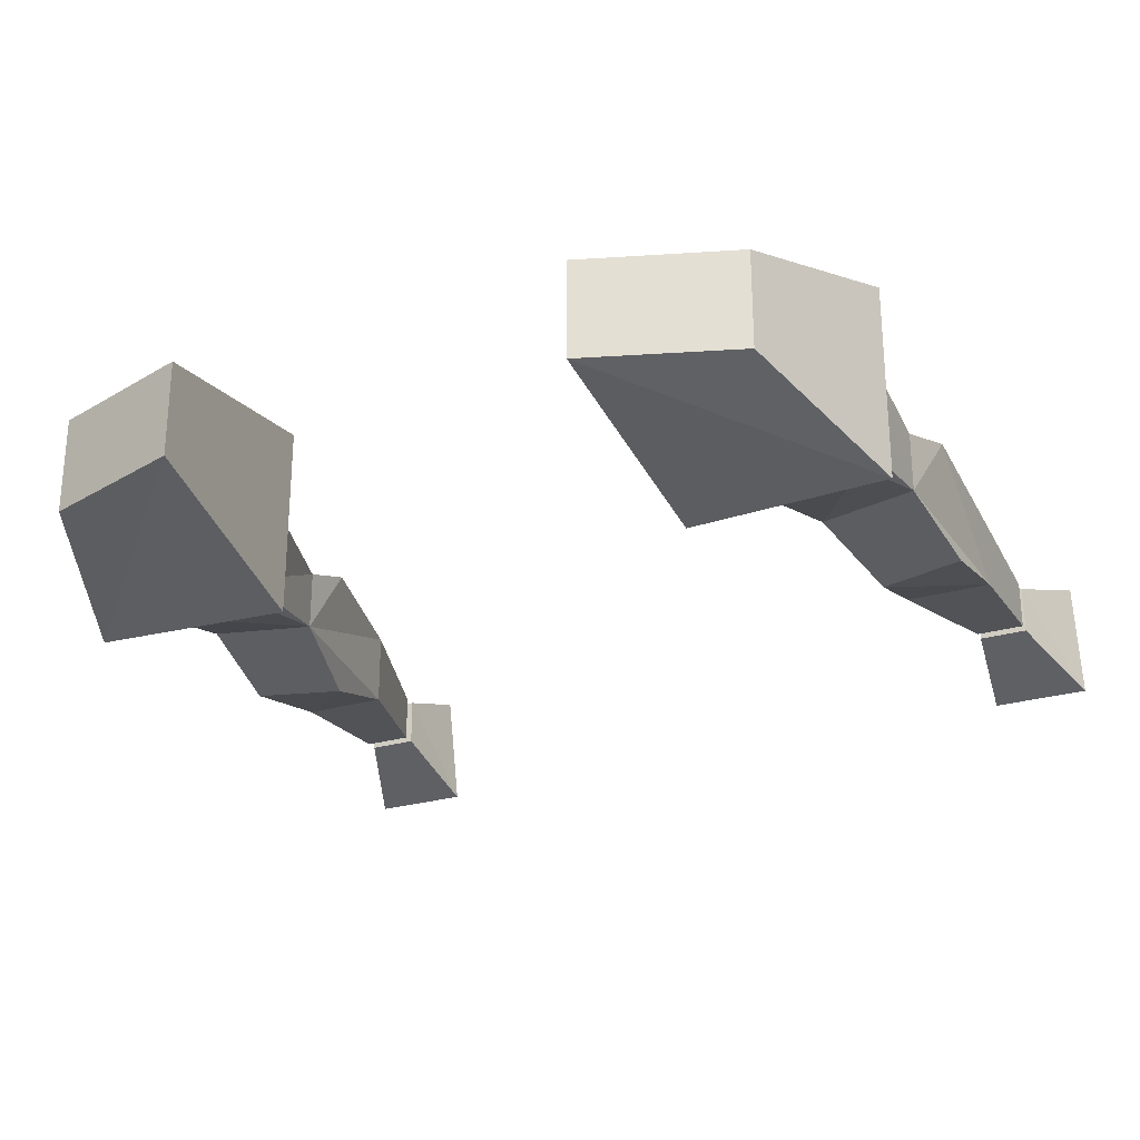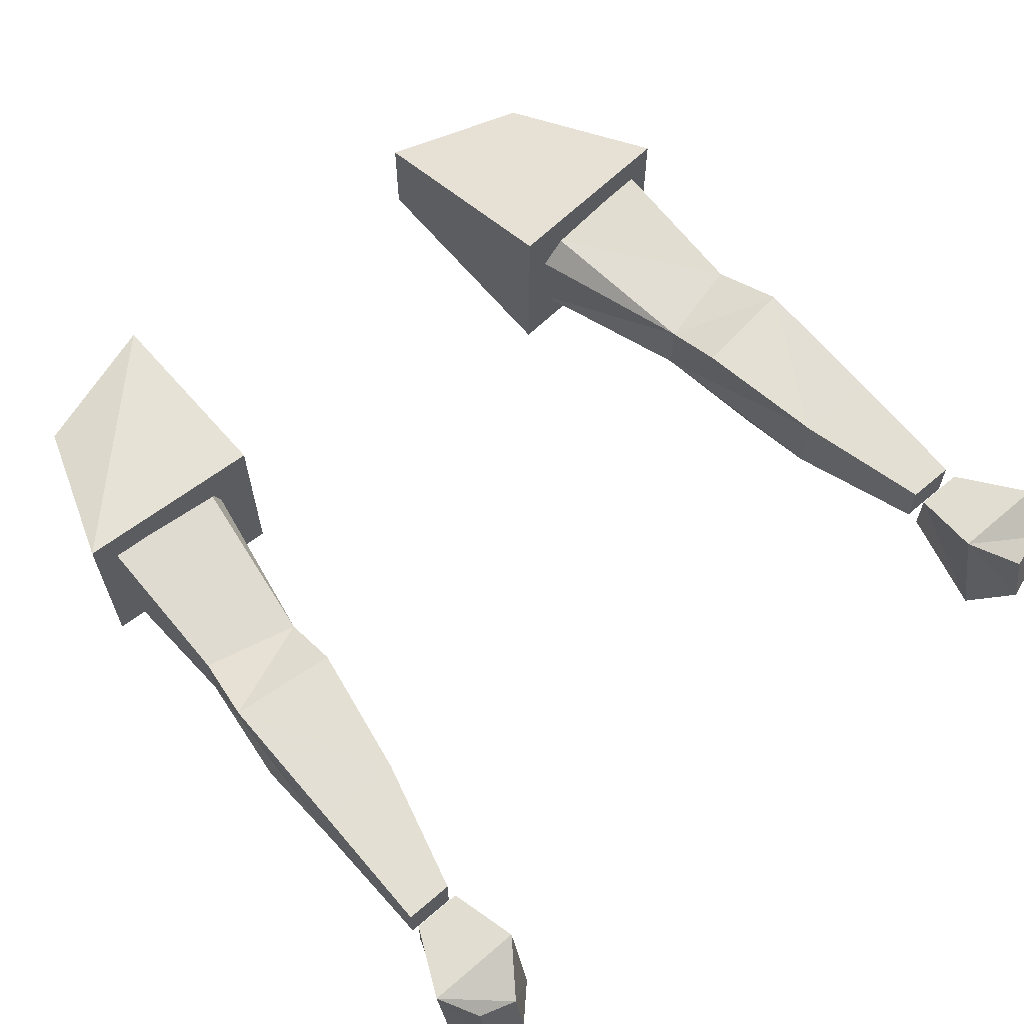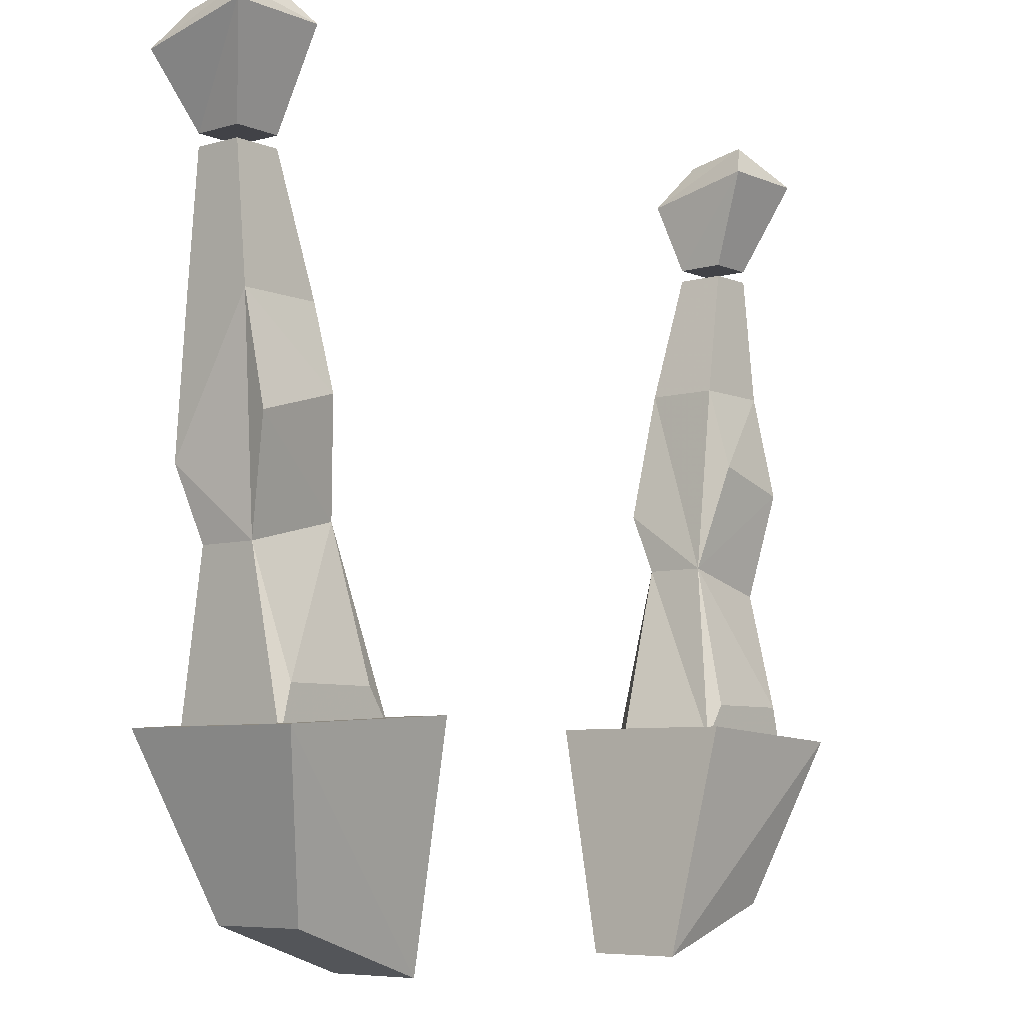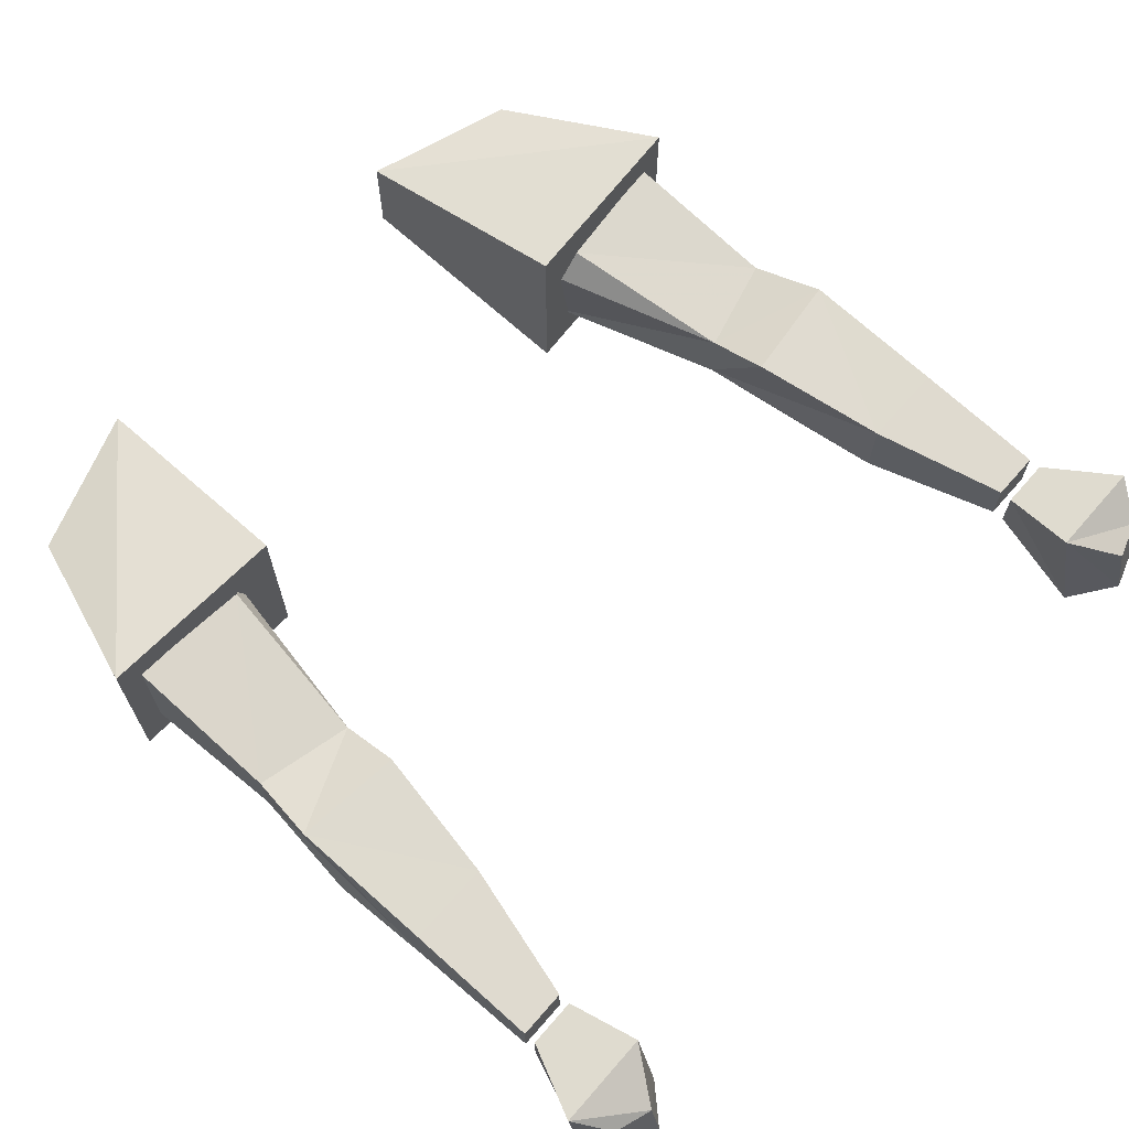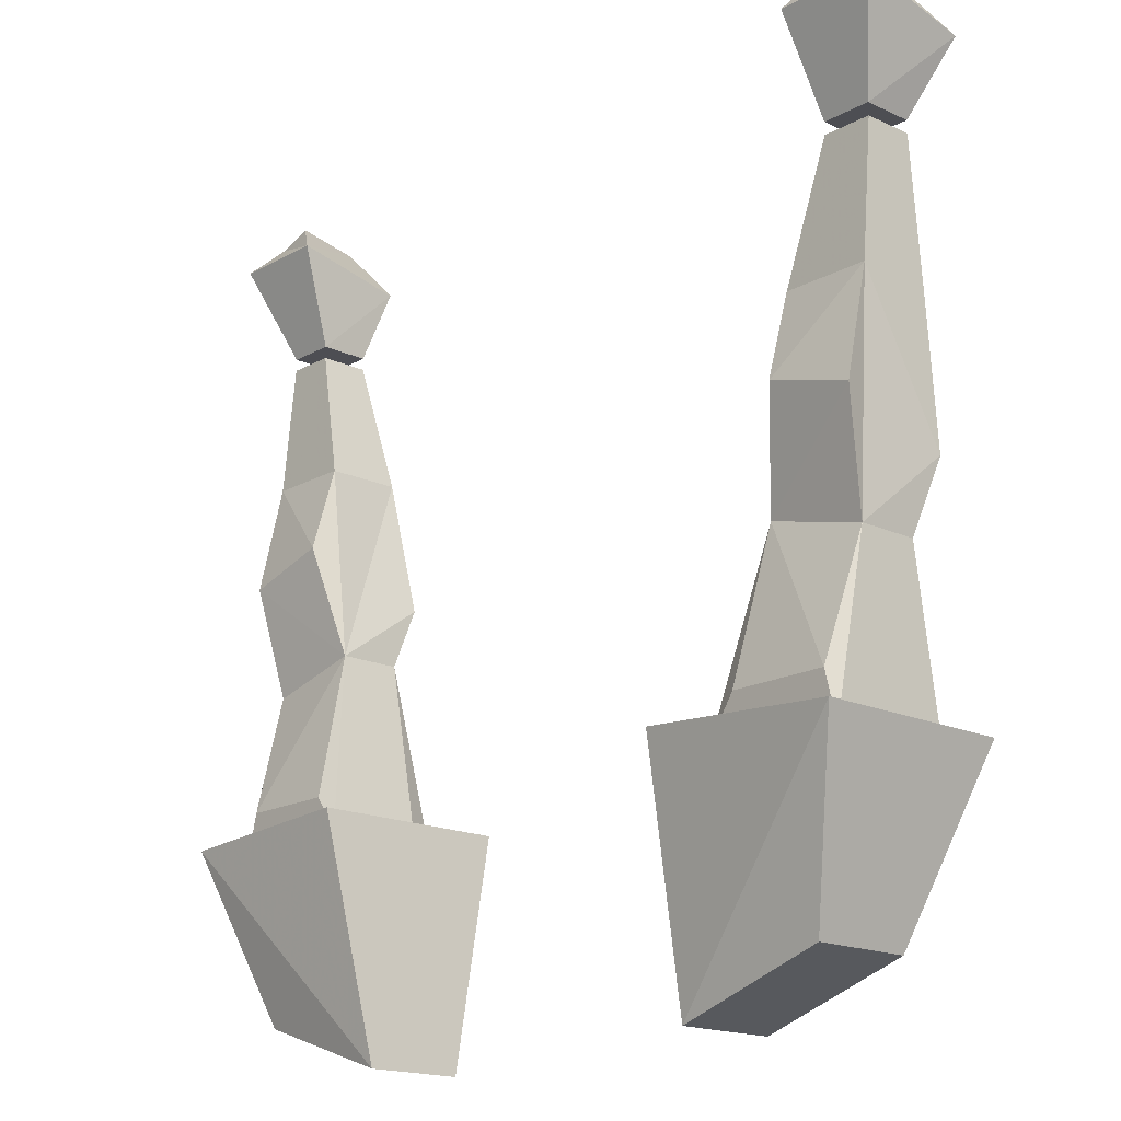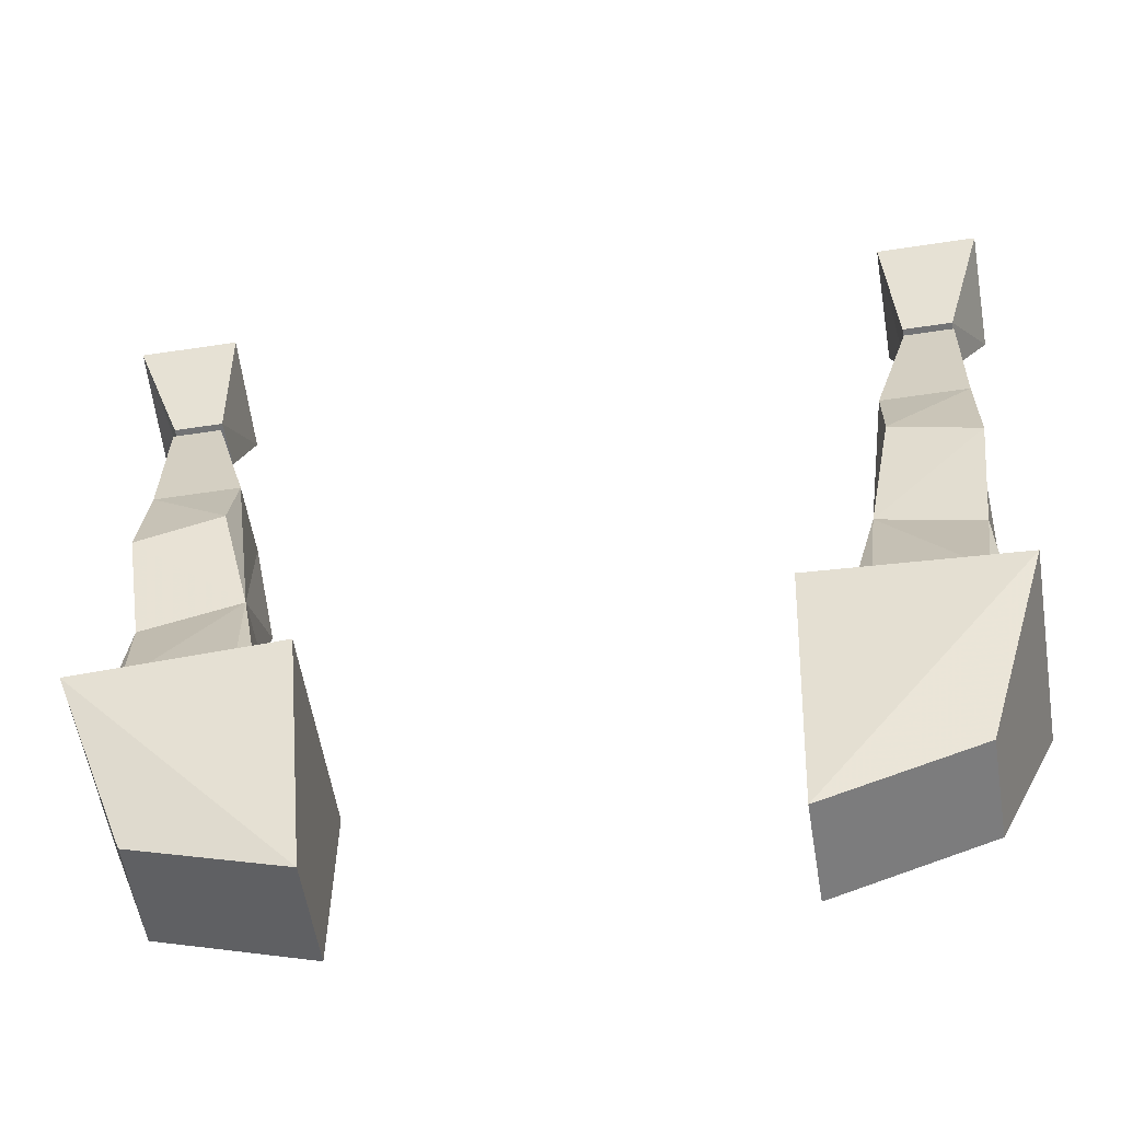
<metadata>
{"format":"obj","ext":"obj","renderer":"f3d","projection":"perspective","resolution":1024,"background":"white","views":[{"elev":-26.9,"azim":24.3,"up":"+Z"},{"elev":63.5,"azim":139.0,"up":"+Z"},{"elev":-6.8,"azim":129.7,"up":"+Y"},{"elev":67.9,"azim":131.2,"up":"+Z"},{"elev":-17.4,"azim":-132.5,"up":"+Y"},{"elev":-55.7,"azim":-170.9,"up":"+Y"}]}
</metadata>
<code>
v -0.1953 -0.9453 -0.03125
v -0.1953 -0.8906 -0.01562
v -0.1797 -1.016 -0.01562
v -0.25 -0.9609 -0.03125
v -0.25 -0.8906 -0.01562
v -0.25 -0.8047 -0.007812
v -0.2188 -0.8047 -0.007812
v -0.1953 -0.8906 0.03125
v -0.1797 -0.9766 0.03906
v -0.1797 -1.016 0.02344
v -0.1562 -1.133 -0.03906
v -0.1719 -1.109 -0.03906
v -0.2344 -1.109 -0.03906
v -0.2422 -1.031 -0.01562
v -0.25 -0.9844 0.03906
v -0.25 -0.8906 0.03125
v -0.25 -0.8047 0.02344
v -0.2188 -0.8047 0.02344
v -0.2422 -1.031 0.02344
v -0.1641 -1.125 0.03906
v -0.1484 -1.125 0.02344
v -0.2422 -1.141 0.02344
v -0.2422 -1.133 0.03906
v 0.1641 -1.125 0.03906
v 0.2422 -1.133 0.03906
v 0.2422 -1.031 0.02344
v 0.1797 -1.016 0.02344
v 0.1562 -1.133 0.02344
v 0.1562 -1.133 -0.03906
v 0.1797 -1.016 -0.01562
v 0.1719 -1.109 -0.03906
v 0.2422 -1.141 -0.03906
v 0.2344 -1.109 -0.03906
v 0.2422 -1.031 -0.01562
v 0.2422 -1.141 0.02344
v 0.1797 -0.9766 0.03906
v 0.1953 -0.8906 0.03125
v 0.1953 -0.8906 -0.01562
v 0.1953 -0.9453 -0.03125
v 0.25 -0.9609 -0.03125
v 0.25 -0.8906 -0.01562
v 0.25 -0.9844 0.03906
v 0.25 -0.8906 0.03125
v 0.25 -0.8047 -0.007812
v 0.25 -0.8047 0.02344
v 0.2188 -0.8047 0.02344
v 0.2188 -0.8047 -0.007812
v -0.2422 -1.141 -0.03906
v -0.125 -1.273 -0.03125
v -0.125 -1.273 0.03125
v -0.2188 -1.242 0.03125
v -0.2188 -1.242 -0.03125
v -0.2578 -1.133 -0.0625
v -0.1328 -1.125 -0.0625
v -0.1328 -1.125 0.0625
v -0.2578 -1.133 0.0625
v 0.2188 -1.242 0.03125
v 0.125 -1.273 0.03125
v 0.125 -1.273 -0.03125
v 0.2188 -1.242 -0.03125
v 0.2578 -1.133 0.0625
v 0.1328 -1.125 0.0625
v 0.1328 -1.125 -0.0625
v 0.2578 -1.133 -0.0625
v 0.25 -0.7969 0.02344
v 0.2734 -0.75 0.03906
v 0.2109 -0.75 0.03906
v 0.2188 -0.7969 0.02344
v 0.2188 -0.7969 -0.007812
v 0.25 -0.7969 -0.007812
v 0.2734 -0.7344 -0.03125
v 0.2578 -0.7188 -0.01562
v 0.2578 -0.7266 0.02344
v 0.2344 -0.7188 0.02344
v 0.2109 -0.7344 -0.03125
v 0.2344 -0.7109 -0.01562
v -0.25 -0.7969 -0.007812
v -0.2188 -0.7969 -0.007812
v -0.2188 -0.7969 0.02344
v -0.25 -0.7969 0.02344
v -0.2734 -0.75 0.03906
v -0.2734 -0.7344 -0.03125
v -0.2109 -0.7344 -0.03125
v -0.2109 -0.75 0.03906
v -0.2344 -0.7188 0.02344
v -0.2578 -0.7266 0.02344
v -0.2578 -0.7188 -0.01562
v -0.2344 -0.7109 -0.01562
f 1 2 3
f 1 3 4
f 1 4 5
f 1 5 2
f 2 8 3
f 3 8 9
f 3 9 10
f 3 10 11
f 3 11 12
f 3 12 13
f 3 13 14
f 3 14 4
f 4 14 5
f 5 14 15
f 5 15 16
f 8 16 15
f 8 15 9
f 9 15 10
f 10 15 19
f 10 19 20
f 10 20 21
f 10 21 11
f 19 15 14
f 19 14 22
f 19 22 23
f 19 23 20
f 24 25 26
f 24 26 27
f 24 27 28
f 28 27 29
f 29 27 30
f 29 30 31
f 29 31 32
f 32 31 33
f 32 33 34
f 32 34 35
f 35 34 26
f 35 26 25
f 30 34 33
f 30 33 31
f 30 36 37
f 30 37 38
f 30 38 39
f 30 39 40
f 30 40 34
f 34 40 41
f 34 41 42
f 34 42 26
f 26 42 27
f 27 42 36
f 27 36 30
f 39 38 41
f 39 41 40
f 42 43 37
f 42 37 36
f 41 43 42
f 48 13 12
f 48 12 11
f 48 22 14
f 48 14 13
f 65 66 67
f 65 67 68
f 65 68 69
f 65 69 70
f 65 70 71
f 65 71 66
f 66 71 72
f 66 72 73
f 66 73 74
f 66 74 67
f 67 74 75
f 67 75 69
f 67 69 68
f 71 70 69
f 71 69 75
f 71 75 72
f 72 75 76
f 72 76 73
f 73 76 74
f 74 76 75
f 77 78 79
f 77 79 80
f 77 80 81
f 77 81 82
f 77 82 83
f 77 83 78
f 78 83 79
f 79 83 84
f 79 84 81
f 79 81 80
f 84 85 86
f 84 86 81
f 81 86 82
f 82 86 87
f 82 87 88
f 82 88 83
f 83 88 84
f 84 88 85
f 85 88 87
f 85 87 86
f 2 5 6
f 2 6 7
f 2 7 8
f 5 16 17
f 5 17 6
f 6 17 18
f 6 18 7
f 7 18 8
f 8 18 16
f 43 41 44
f 43 44 45
f 43 45 37
f 37 45 46
f 37 46 38
f 38 46 47
f 38 47 41
f 41 47 44
f 44 47 46
f 44 46 45
f 16 18 17
f 49 50 51
f 49 51 52
f 49 52 53
f 49 53 54
f 49 54 50
f 50 54 55
f 50 55 56
f 50 56 51
f 51 56 52
f 52 56 53
f 53 56 55
f 53 55 54
f 57 58 59
f 57 59 60
f 57 60 61
f 57 61 58
f 58 61 62
f 58 62 63
f 58 63 59
f 59 63 64
f 59 64 60
f 60 64 61
f 61 64 62
f 62 64 63

</code>
